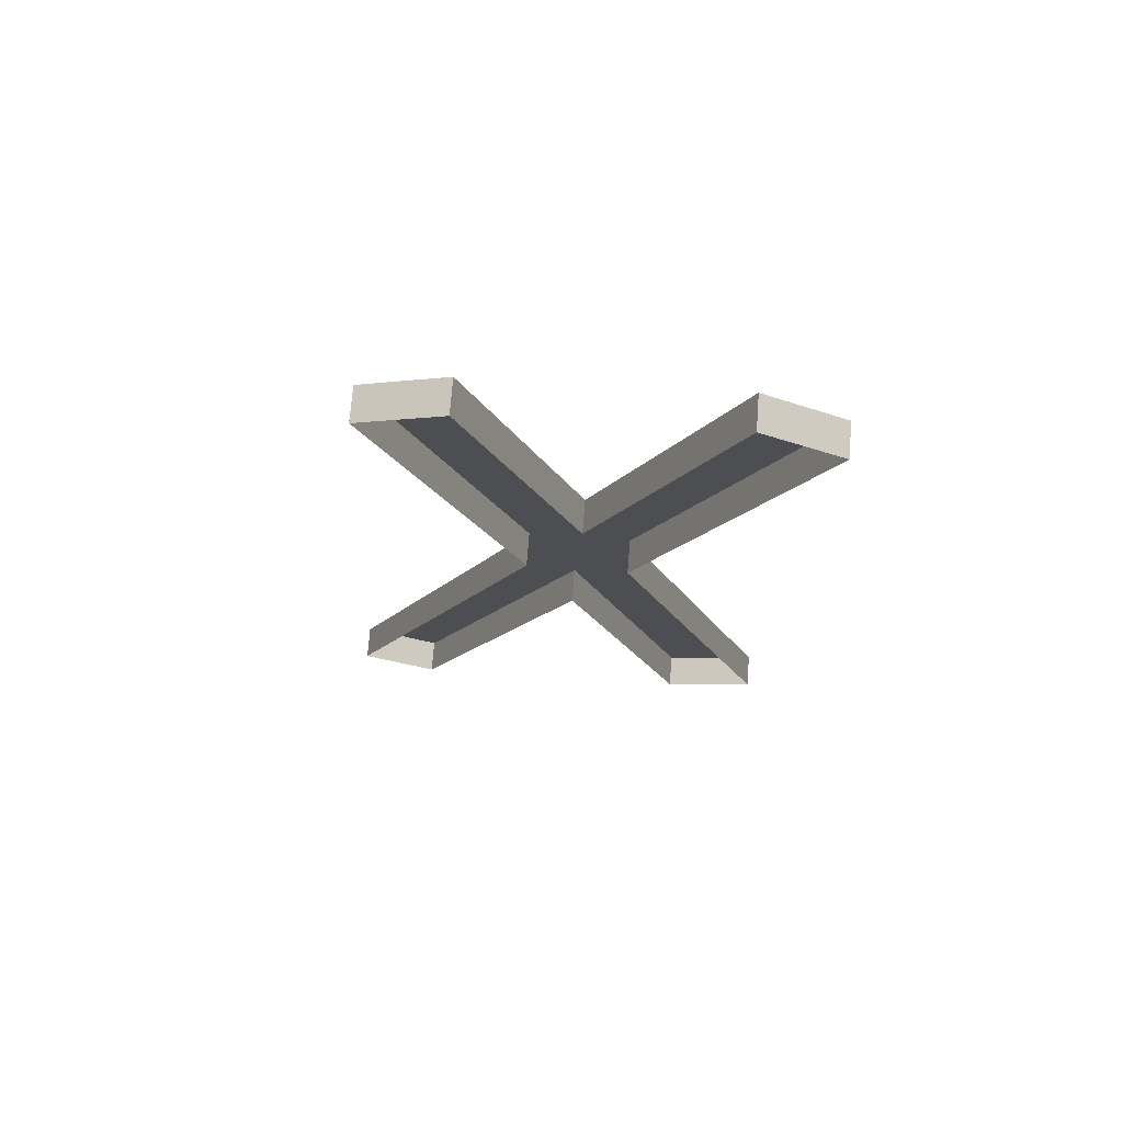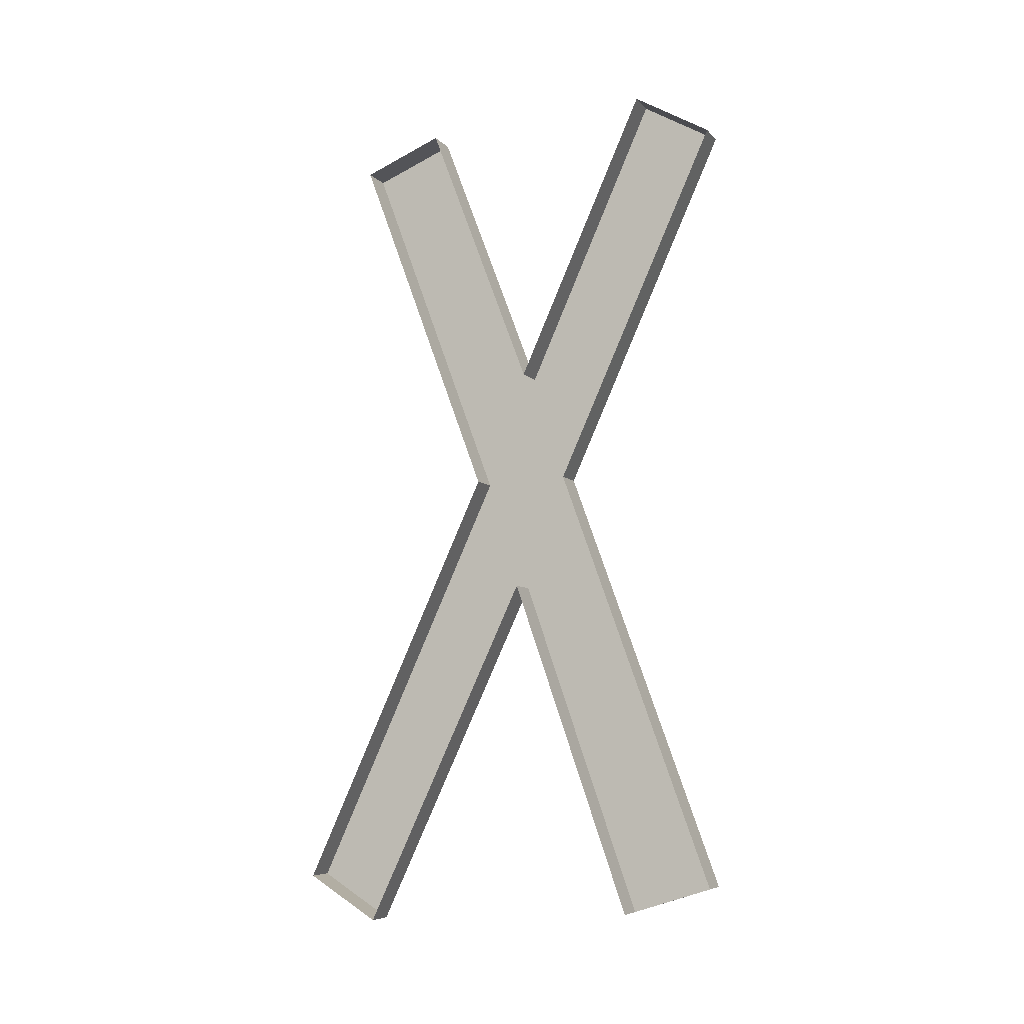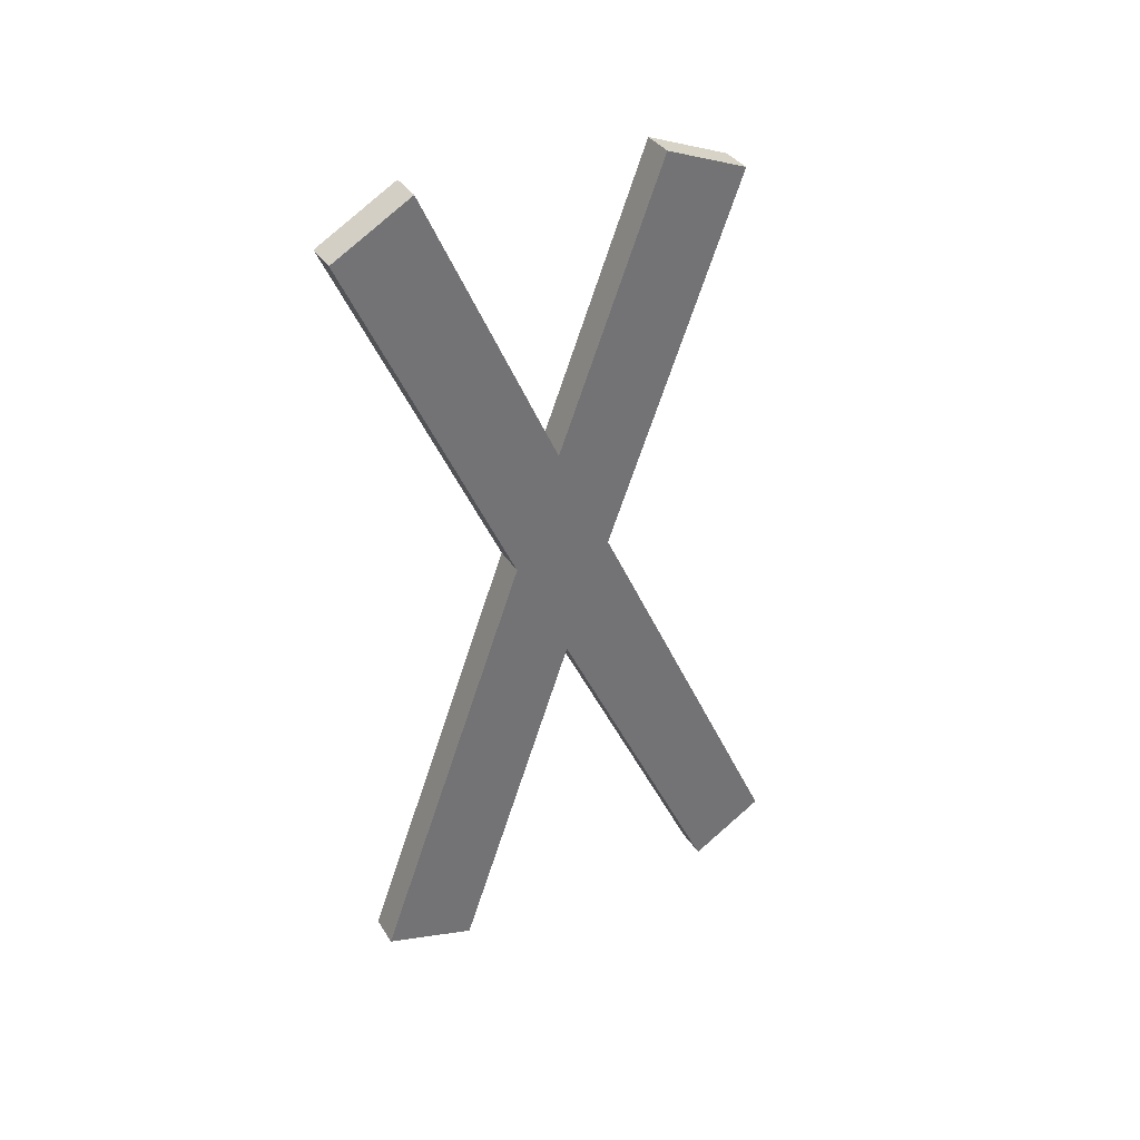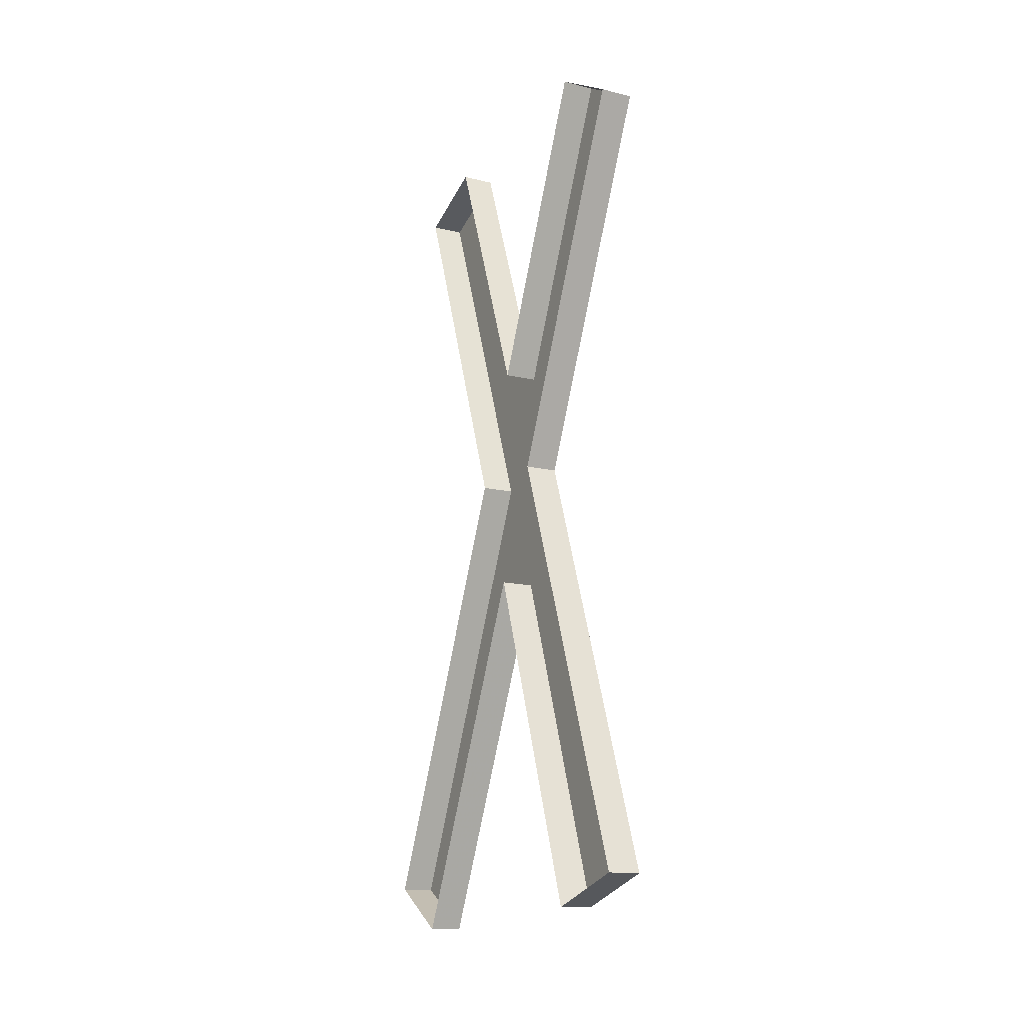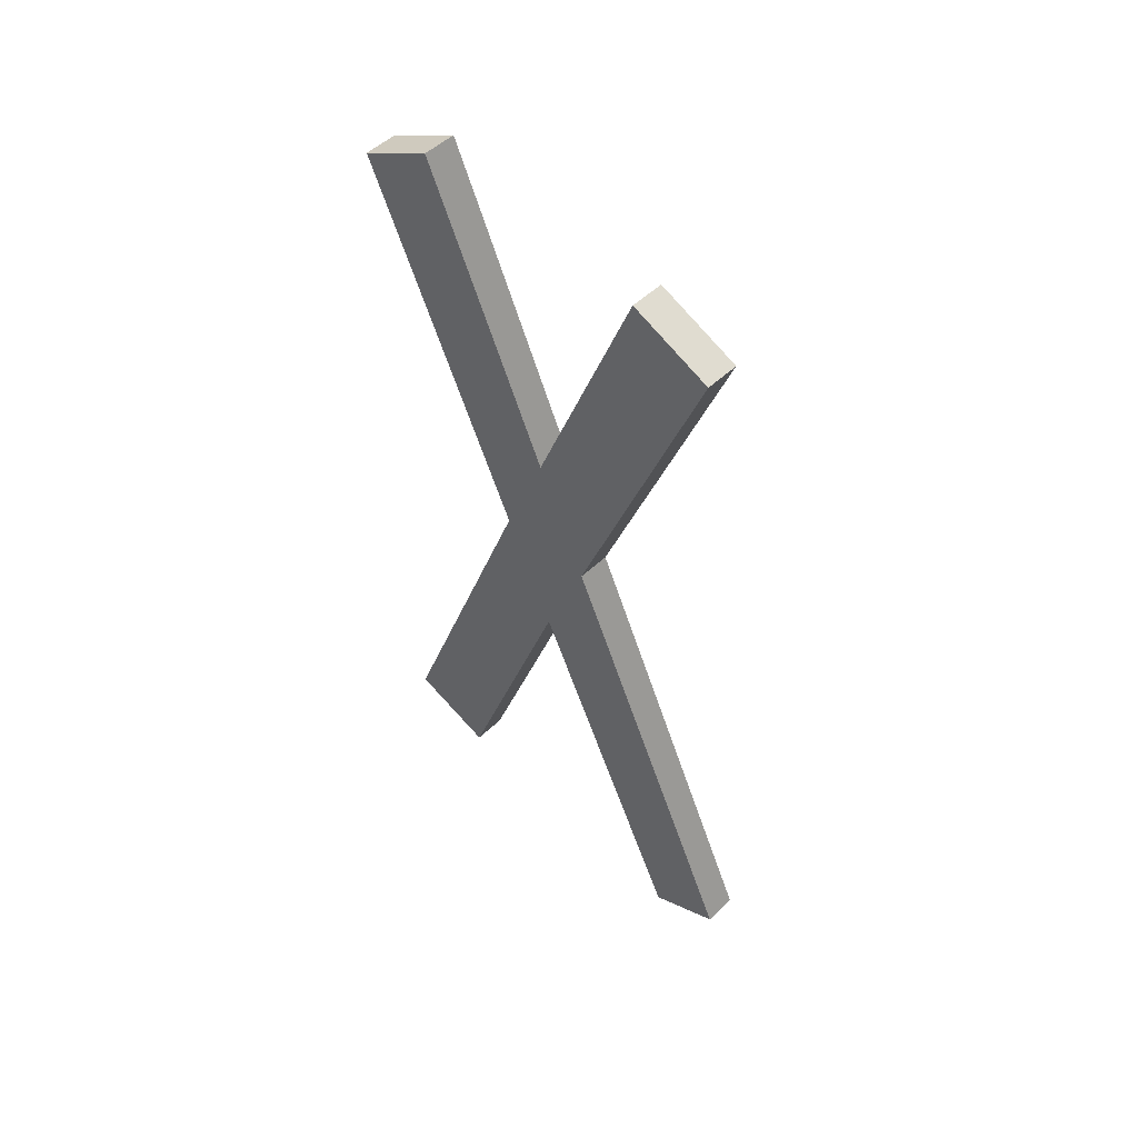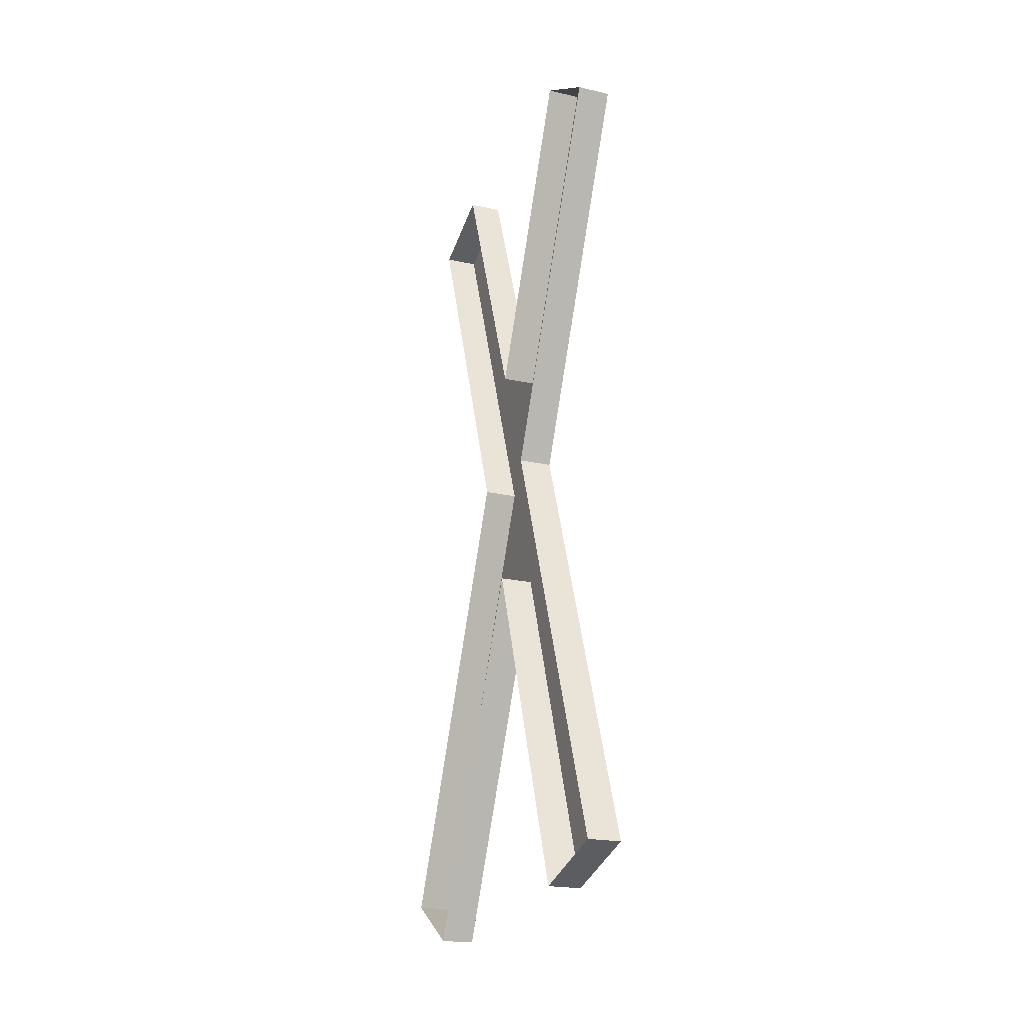
<metadata>
{"format":"obj","ext":"obj","renderer":"f3d","projection":"perspective","resolution":1024,"background":"white","views":[{"elev":73.3,"azim":-85.6,"up":"+Y"},{"elev":-7.1,"azim":-67.6,"up":"+Y"},{"elev":36.2,"azim":61.7,"up":"+Y"},{"elev":-14.3,"azim":-27.9,"up":"+Y"},{"elev":51.9,"azim":134.5,"up":"+Y"},{"elev":-20.9,"azim":-22.0,"up":"+Y"}]}
</metadata>
<code>
v -0.4375 -0.2031 -0.3203
v -0.4375 -0.1406 -0.1641
v -0.4375 -0.6719 0.03906
v -0.4375 -0.8906 -0.0625
v -0.5 -0.8906 -0.0625
v -0.5 -0.2031 -0.3203
v -0.5 -0.1406 -0.1641
v -0.5 -0.6719 0.03906
v -0.4375 -0.1172 0.2891
v -0.4375 -0.8906 0.125
v -0.4375 -1.109 0.02344
v -0.4375 -1.789 -0.2969
v -0.4375 -1.703 -0.4375
v -0.5 -1.703 -0.4375
v -0.4375 -1.703 0.4219
v -0.4375 -1.758 0.25
v -0.5 -0.8906 0.125
v -0.5 -1.703 0.4219
v -0.5 -1.758 0.25
v -0.5 -1.109 0.02344
v -0.5 -1.789 -0.2969
v -0.4375 -0.2031 0.4375
v -0.5 -0.2031 0.4375
v -0.5 -0.1172 0.2891
v -0.4375 -1.992 -0.2812
v -0.4375 -0.4062 -0.9141
v -0.4375 -1.594 0.8516
v -0.4375 -1.508 -0.8281
v -0.4375 0.08594 -0.07031
v -0.4375 -2.055 0.2422
v -0.75 -1.906 0.3203
v -0.75 -0.125 -0.3516
v 0 -1.906 0.3203
v -0.75 -1.906 -0.5391
v -0.75 -0.125 0.3281
v 0 -1.906 -0.5391
v 0 -1.906 -0.3438
v 0 -0.1094 0.4844
v -0.75 -1.906 -0.3438
v 0 -1.852 0.4844
v 0 -0.08594 -0.1875
v -0.75 -1.852 0.4844
v -0.75 -1.875 -0.125
v -0.75 -1.648 -0.5469
v 0 -1.875 -0.125
v 0 -1.812 0.09375
v 0 -1.656 0.5703
v -0.75 -1.812 0.09375
v -0.75 -0.2734 -0.4844
v -0.75 -0.1016 -0.07812
v 0 -0.2734 -0.4844
v 0 -0.3438 0.6875
v 0 -0.0625 0.2031
v -0.75 -0.3438 0.6875
v -0.4375 -1.992 -0.2812
v -0.4375 -1.992 -0.2812
v -0.4375 -1.992 -0.2812
v -0.4375 -1.992 -0.2812
v -0.4375 -1.992 -0.2812
v -0.4375 -1.992 -0.2812
v -0.4375 -1.992 -0.2812
v -0.4375 -1.992 -0.2812
v -0.4375 -1.992 -0.2812
v -0.4375 -1.992 -0.2812
f 1 2 3
f 1 3 4
f 1 4 5
f 1 5 6
f 1 6 2
f 2 6 7
f 2 7 3
f 3 7 8
f 3 8 9
f 3 9 10
f 3 10 11
f 3 11 4
f 4 11 12
f 4 12 13
f 4 13 14
f 4 14 5
f 15 16 11
f 15 11 10
f 15 10 17
f 15 17 18
f 15 18 16
f 16 18 19
f 16 19 11
f 11 19 20
f 11 20 12
f 12 20 21
f 12 21 13
f 13 21 14
f 10 9 22
f 10 22 23
f 10 23 17
f 8 24 9
f 9 24 22
f 22 24 23

</code>
